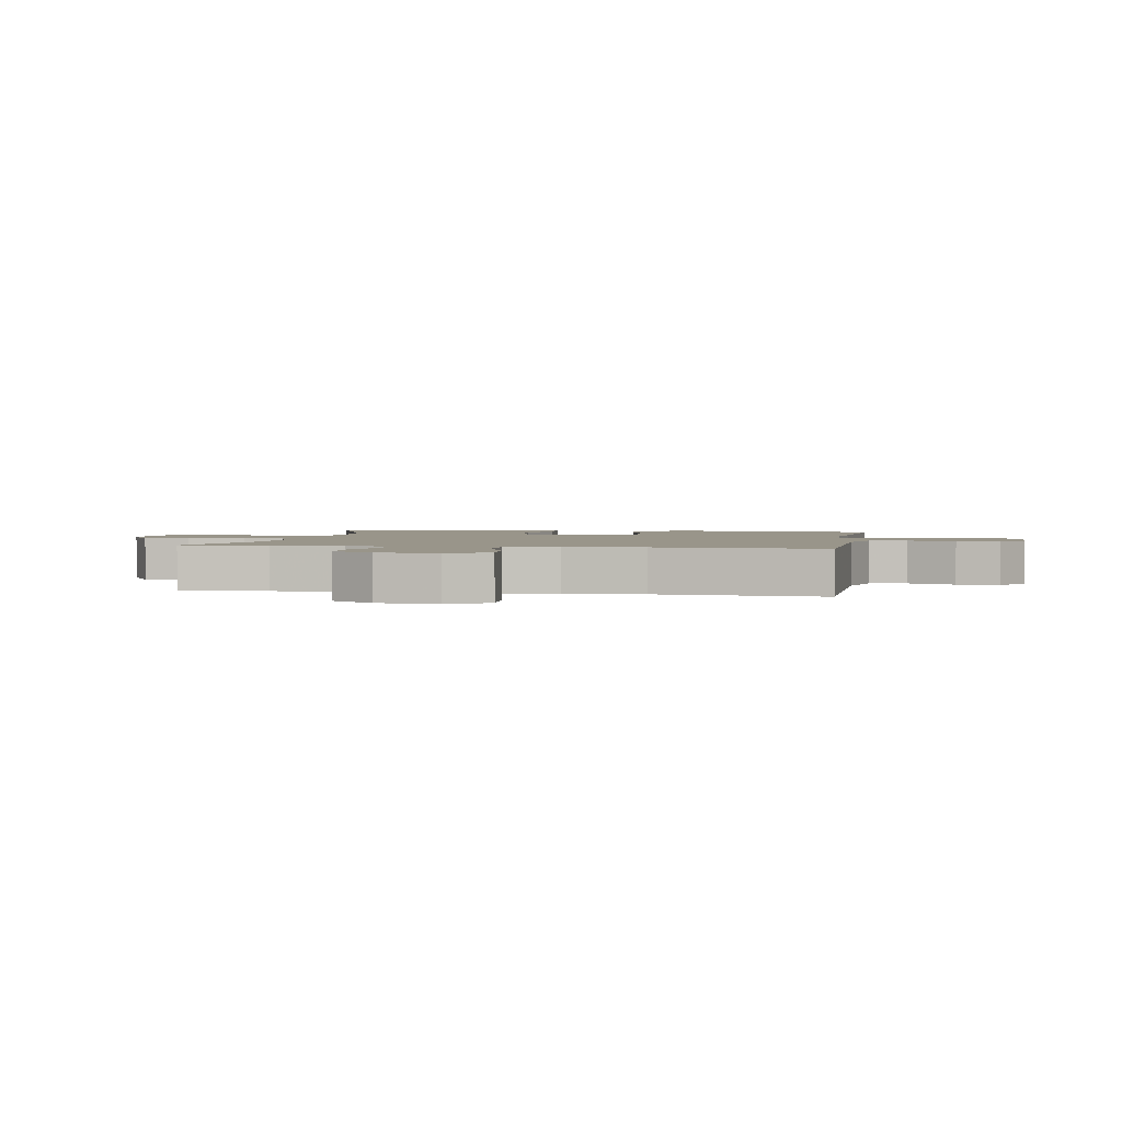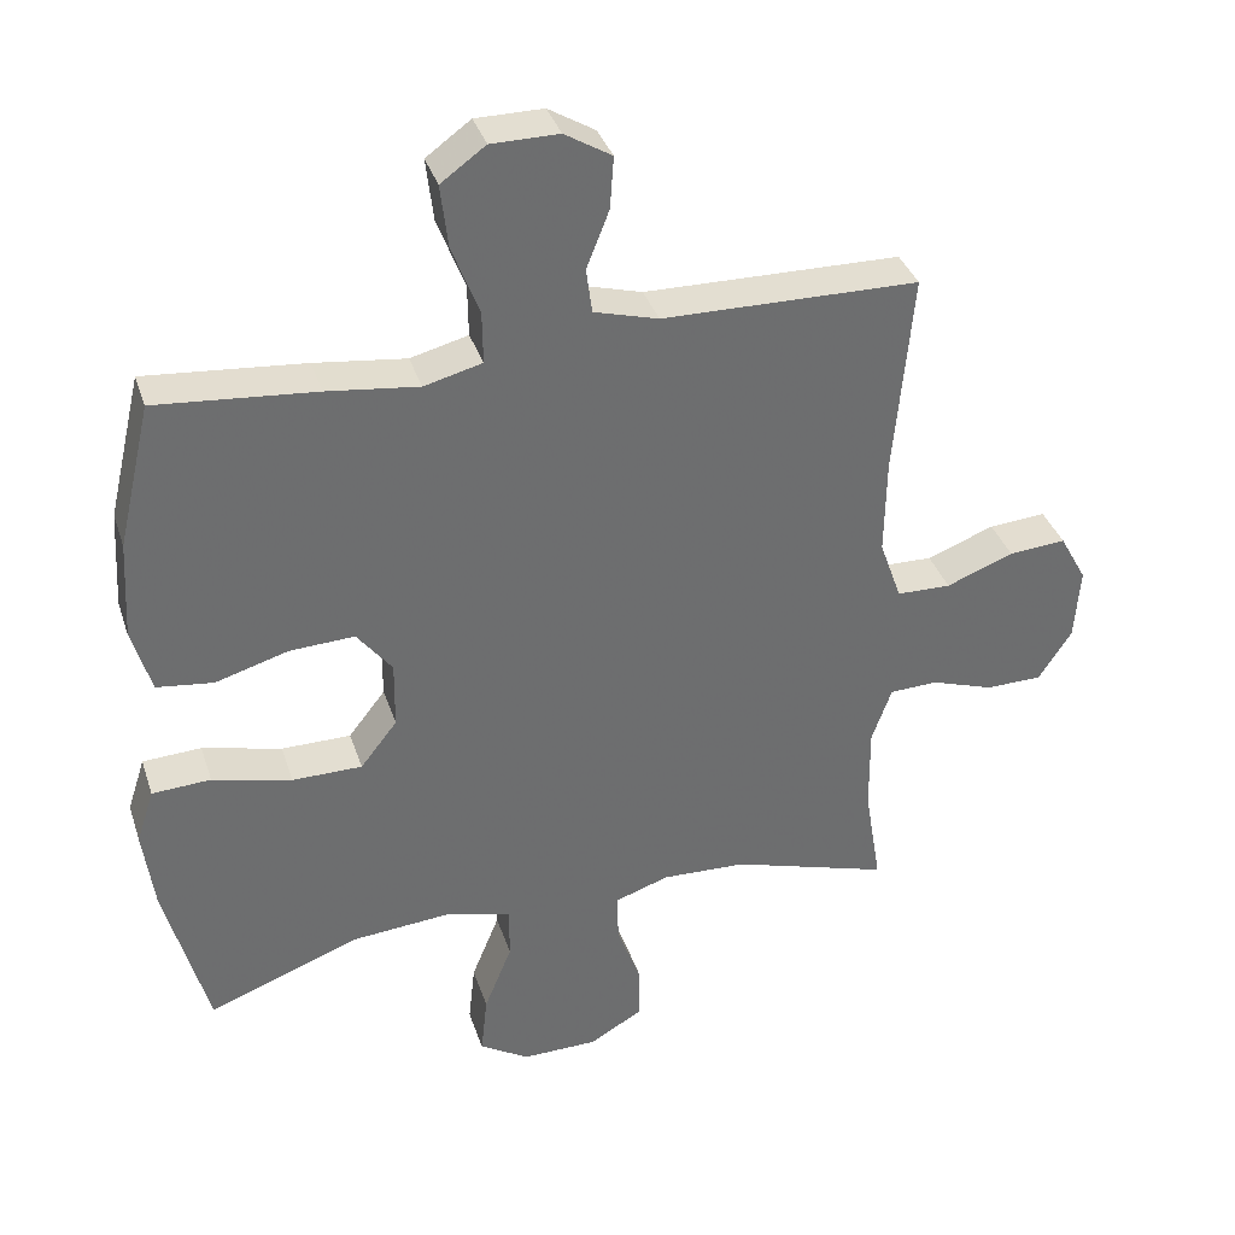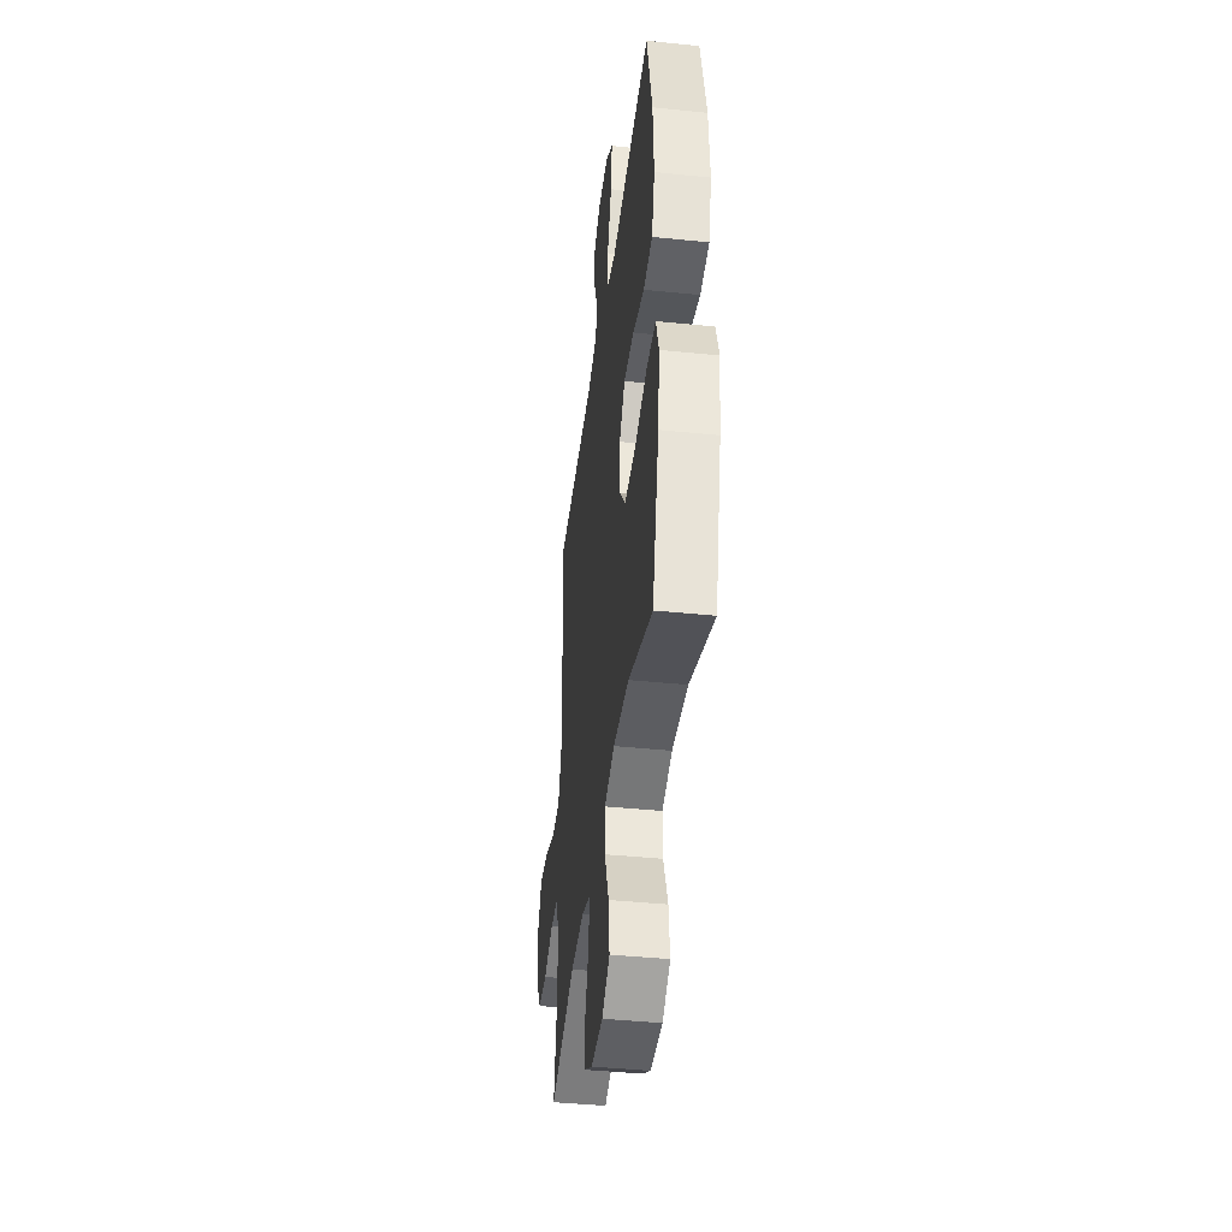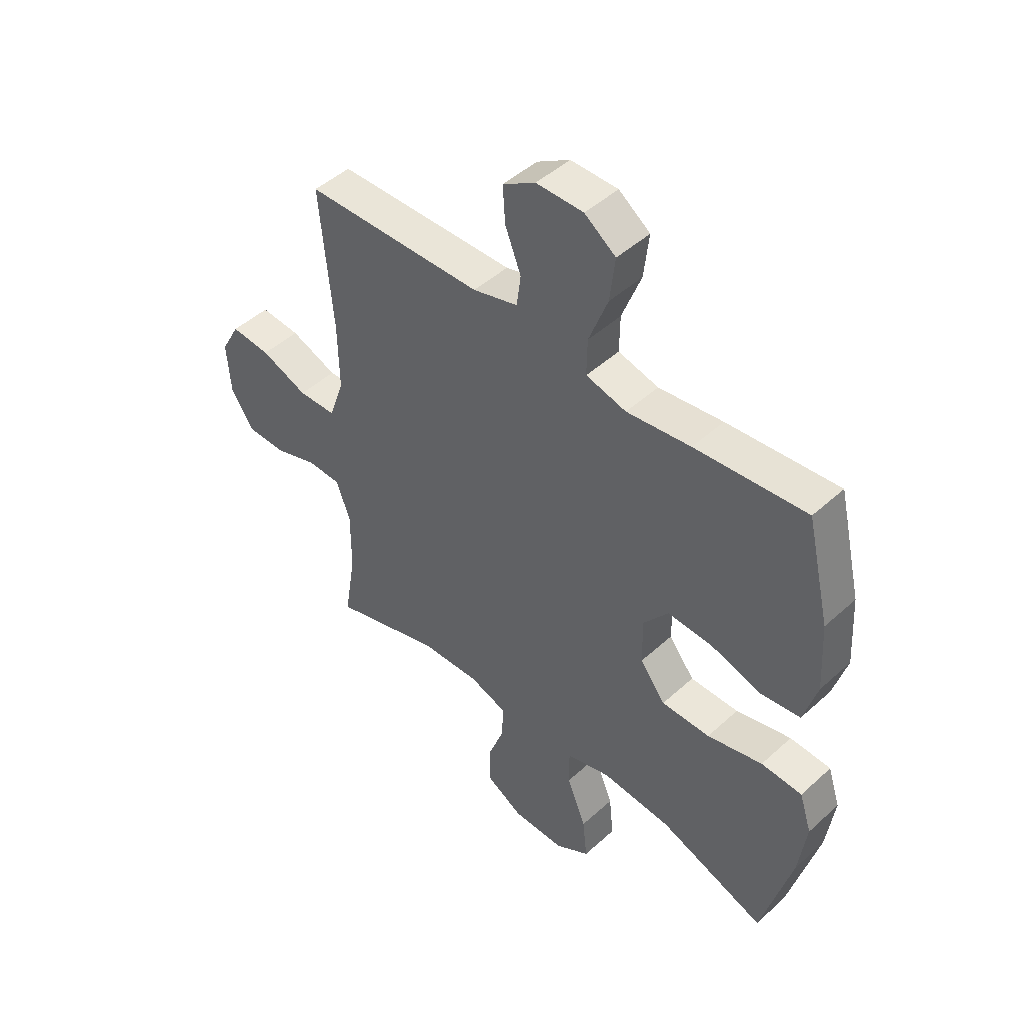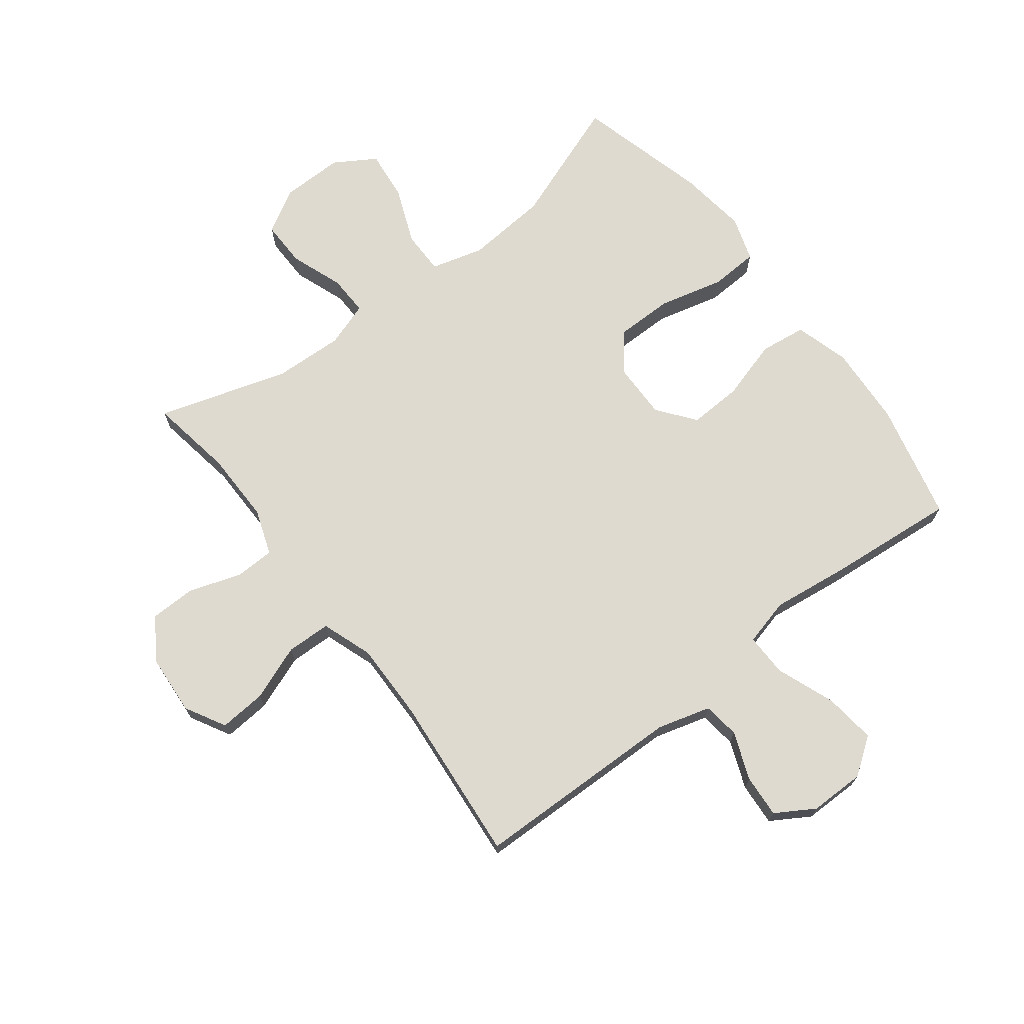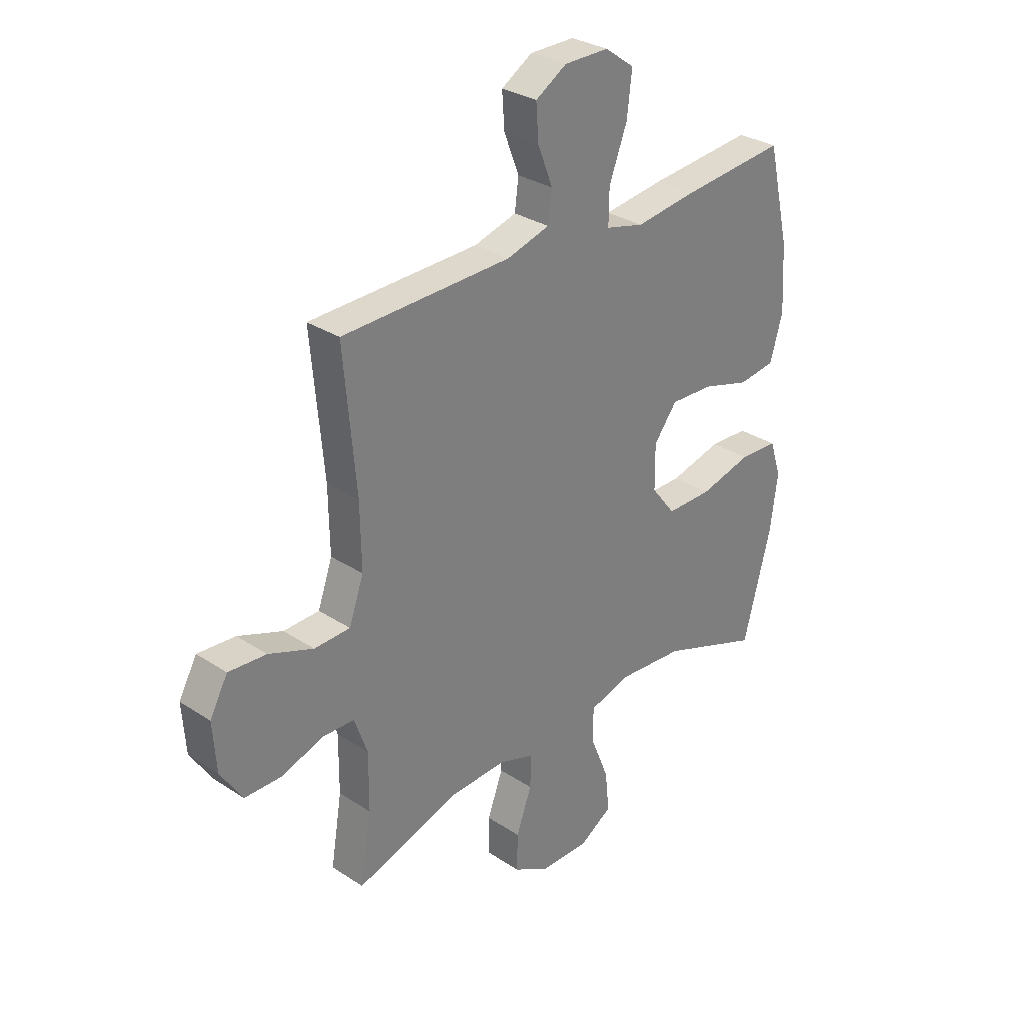
<metadata>
{"format":"obj","ext":"obj","renderer":"f3d","projection":"perspective","resolution":1024,"background":"white","views":[{"elev":2.1,"azim":-80.2,"up":"+Y"},{"elev":36.3,"azim":162.7,"up":"+Z"},{"elev":-41.5,"azim":82.9,"up":"+Z"},{"elev":47.0,"azim":44.2,"up":"+Z"},{"elev":70.9,"azim":-37.5,"up":"+Y"},{"elev":30.5,"azim":-46.6,"up":"+Z"}]}
</metadata>
<code>
v 0.5 0.07 0.5
v 0.546 0.07 0.304
v 0.554 0.07 0.169
v 0.528 0.07 0.079
v 0.451 0.07 0.069
v 0.352 0.07 0.098
v 0.263 0.07 0.102
v 0.215 0.07 0.04
v 0.216 0.07 -0.052
v 0.266 0.07 -0.116
v 0.361 0.07 -0.116
v 0.469 0.07 -0.089
v 0.549 0.07 -0.093
v 0.573 0.07 -0.167
v 0.558 0.07 -0.281
v 0.5 0.07 -0.5
v 0.291 0.07 -0.423
v 0.155 0.07 -0.412
v 0.068 0.07 -0.436
v 0.068 0.07 -0.508
v 0.106 0.07 -0.602
v 0.115 0.07 -0.685
v 0.047 0.07 -0.727
v -0.056 0.07 -0.726
v -0.129 0.07 -0.684
v -0.128 0.07 -0.607
v -0.096 0.07 -0.52
v -0.094 0.07 -0.453
v -0.168 0.07 -0.428
v -0.284 0.07 -0.433
v -0.5 0.07 -0.5
v -0.477 0.07 -0.36
v -0.476 0.07 -0.242
v -0.503 0.07 -0.166
v -0.569 0.07 -0.164
v -0.655 0.07 -0.193
v -0.732 0.07 -0.192
v -0.777 0.07 -0.122
v -0.784 0.07 -0.022
v -0.747 0.07 0.045
v -0.669 0.07 0.039
v -0.577 0.07 0.004
v -0.503 0.07 0.006
v -0.473 0.07 0.091
v -0.475 0.07 0.222
v -0.5 0.07 0.5
v -0.15 0.07 0.507
v -0.062 0.07 0.532
v -0.054 0.07 0.593
v -0.085 0.07 0.672
v -0.09 0.07 0.743
v -0.026 0.07 0.782
v 0.066 0.07 0.782
v 0.127 0.07 0.738
v 0.117 0.07 0.652
v 0.08 0.07 0.555
v 0.079 0.07 0.484
v 0.158 0.07 0.464
v 0.283 0.07 0.48
v 0.5 0 0.5
v 0.546 0 0.304
v 0.554 0 0.169
v 0.528 0 0.079
v 0.451 0 0.069
v 0.352 0 0.098
v 0.263 0 0.102
v 0.215 0 0.04
v 0.216 0 -0.052
v 0.266 0 -0.116
v 0.361 0 -0.116
v 0.469 0 -0.089
v 0.549 0 -0.093
v 0.573 0 -0.167
v 0.558 0 -0.281
v 0.5 0 -0.5
v 0.291 0 -0.423
v 0.155 0 -0.412
v 0.068 0 -0.436
v 0.068 0 -0.508
v 0.106 0 -0.602
v 0.115 0 -0.685
v 0.047 0 -0.727
v -0.056 0 -0.726
v -0.129 0 -0.684
v -0.128 0 -0.607
v -0.096 0 -0.52
v -0.094 0 -0.453
v -0.168 0 -0.428
v -0.284 0 -0.433
v -0.5 0 -0.5
v -0.477 0 -0.36
v -0.476 0 -0.242
v -0.503 0 -0.166
v -0.569 0 -0.164
v -0.655 0 -0.193
v -0.732 0 -0.192
v -0.777 0 -0.122
v -0.784 0 -0.022
v -0.747 0 0.045
v -0.669 0 0.039
v -0.577 0 0.004
v -0.503 0 0.006
v -0.473 0 0.091
v -0.475 0 0.222
v -0.5 0 0.5
v -0.15 0 0.507
v -0.062 0 0.532
v -0.054 0 0.593
v -0.085 0 0.672
v -0.09 0 0.743
v -0.026 0 0.782
v 0.066 0 0.782
v 0.127 0 0.738
v 0.117 0 0.652
v 0.08 0 0.555
v 0.079 0 0.484
v 0.158 0 0.464
v 0.283 0 0.48
f 4 5 6
f 3 4 6
f 2 3 6
f 1 2 6
f 59 1 6
f 58 59 6
f 57 58 6 7
f 54 55 56
f 53 54 56
f 52 53 56
f 51 52 56
f 50 51 56
f 49 50 56
f 48 49 56 57
f 57 7 8
f 48 57 8
f 47 48 8
f 47 8 9
f 46 47 9
f 45 46 9
f 40 41 42
f 39 40 42
f 38 39 42
f 37 38 42
f 36 37 42
f 35 36 42
f 34 35 42 43
f 33 34 43 44
f 30 31 32
f 32 33 44
f 30 32 44
f 29 30 44
f 25 26 27
f 24 25 27
f 23 24 27
f 22 23 27
f 21 22 27
f 20 21 27
f 19 20 27 28
f 45 9 10
f 44 45 10
f 29 44 10
f 28 29 10
f 19 28 10
f 18 19 10
f 15 16 17
f 14 15 17
f 13 14 17
f 12 13 17
f 11 12 17
f 10 11 17 18
f 65 64 63
f 65 63 62
f 65 62 61
f 65 61 60
f 65 60 118
f 65 118 117
f 66 65 117 116
f 115 114 113
f 115 113 112
f 115 112 111
f 115 111 110
f 115 110 109
f 115 109 108
f 116 115 108 107
f 67 66 116
f 67 116 107
f 67 107 106
f 68 67 106
f 68 106 105
f 68 105 104
f 101 100 99
f 101 99 98
f 101 98 97
f 101 97 96
f 101 96 95
f 101 95 94
f 102 101 94 93
f 103 102 93 92
f 91 90 89
f 103 92 91
f 103 91 89
f 103 89 88
f 86 85 84
f 86 84 83
f 86 83 82
f 86 82 81
f 86 81 80
f 86 80 79
f 87 86 79 78
f 69 68 104
f 69 104 103
f 69 103 88
f 69 88 87
f 69 87 78
f 69 78 77
f 76 75 74
f 76 74 73
f 76 73 72
f 76 72 71
f 76 71 70
f 77 76 70 69
f 1 60 61 2
f 2 61 62 3
f 3 62 63 4
f 4 63 64 5
f 5 64 65 6
f 6 65 66 7
f 7 66 67 8
f 8 67 68 9
f 9 68 69 10
f 10 69 70 11
f 11 70 71 12
f 12 71 72 13
f 13 72 73 14
f 14 73 74 15
f 15 74 75 16
f 16 75 76 17
f 17 76 77 18
f 18 77 78 19
f 19 78 79 20
f 20 79 80 21
f 21 80 81 22
f 22 81 82 23
f 23 82 83 24
f 24 83 84 25
f 25 84 85 26
f 26 85 86 27
f 27 86 87 28
f 28 87 88 29
f 29 88 89 30
f 30 89 90 31
f 31 90 91 32
f 32 91 92 33
f 33 92 93 34
f 34 93 94 35
f 35 94 95 36
f 36 95 96 37
f 37 96 97 38
f 38 97 98 39
f 39 98 99 40
f 40 99 100 41
f 41 100 101 42
f 42 101 102 43
f 43 102 103 44
f 44 103 104 45
f 45 104 105 46
f 46 105 106 47
f 47 106 107 48
f 48 107 108 49
f 49 108 109 50
f 50 109 110 51
f 51 110 111 52
f 52 111 112 53
f 53 112 113 54
f 54 113 114 55
f 55 114 115 56
f 56 115 116 57
f 57 116 117 58
f 58 117 118 59
f 59 118 60 1

</code>
